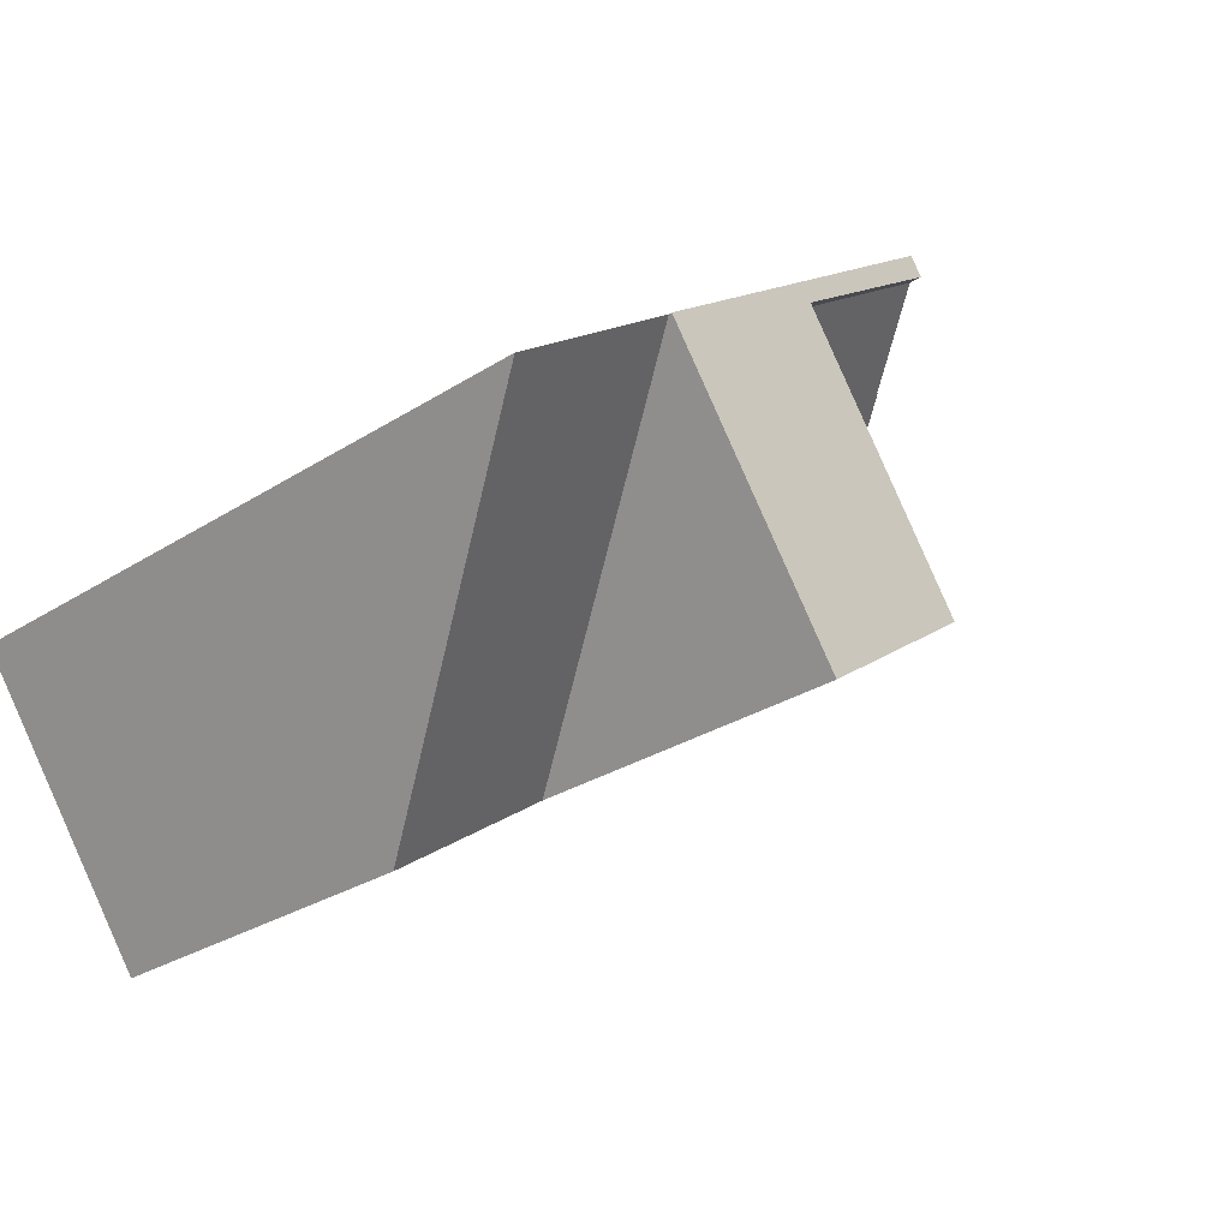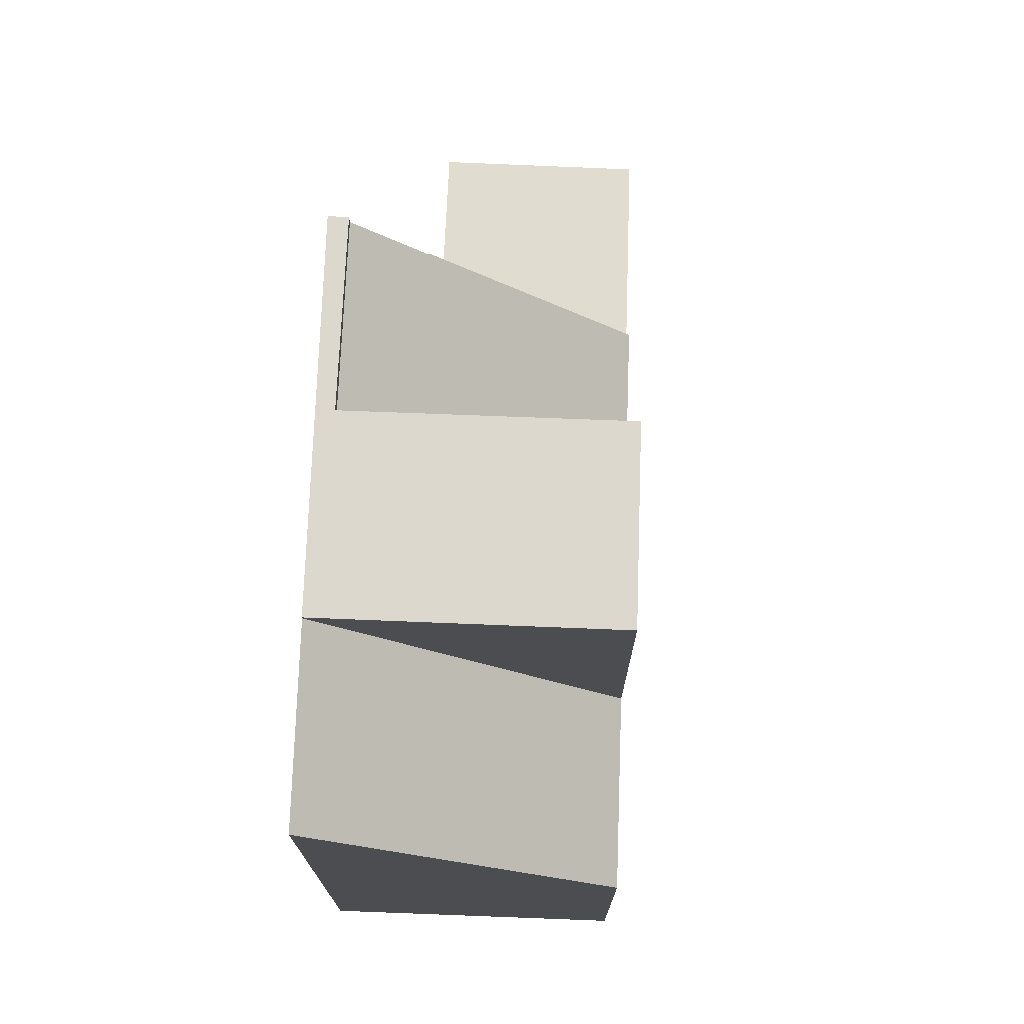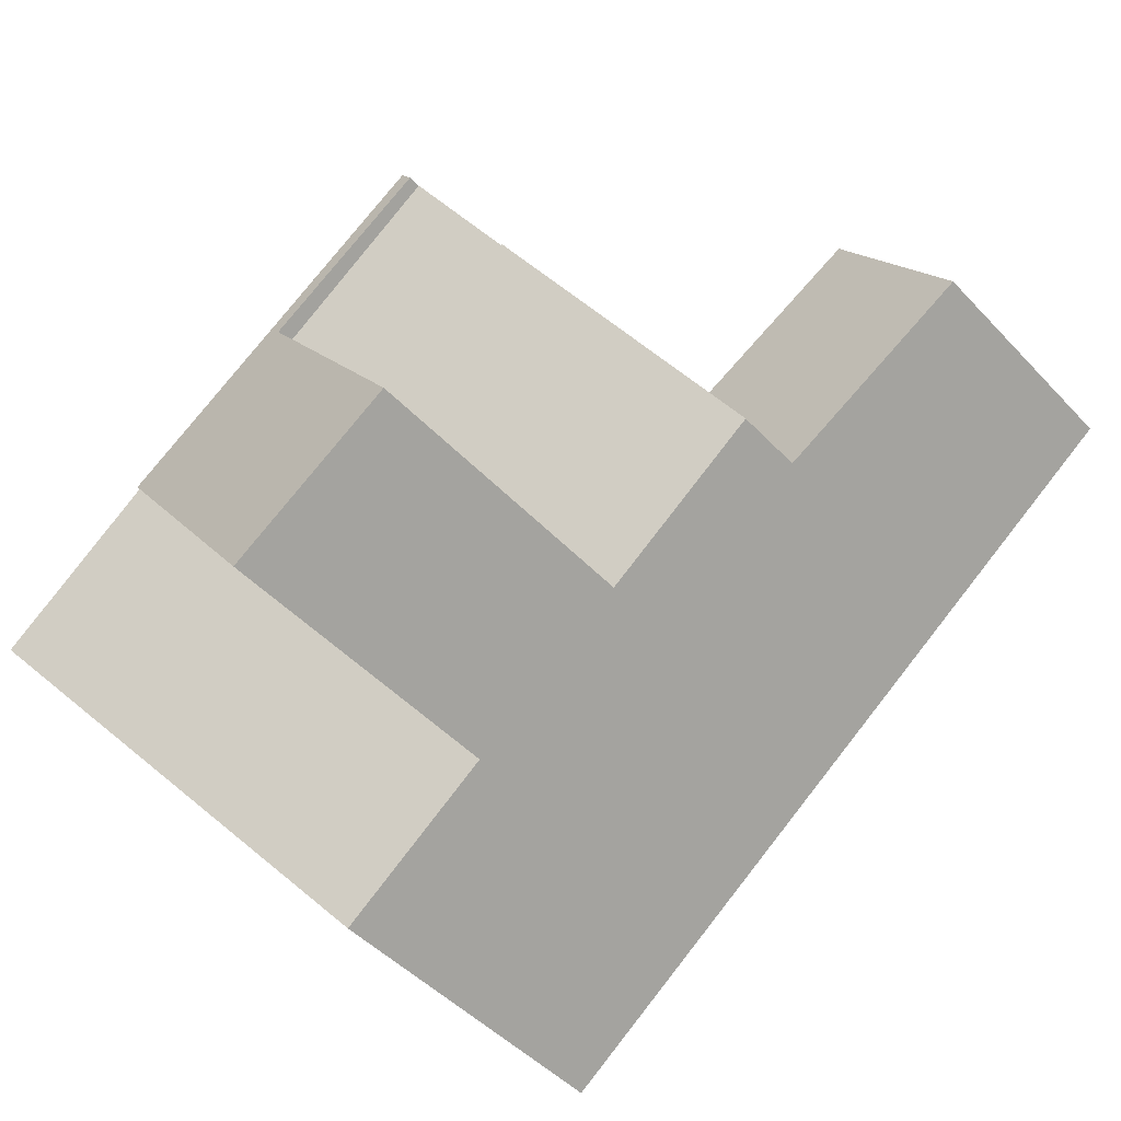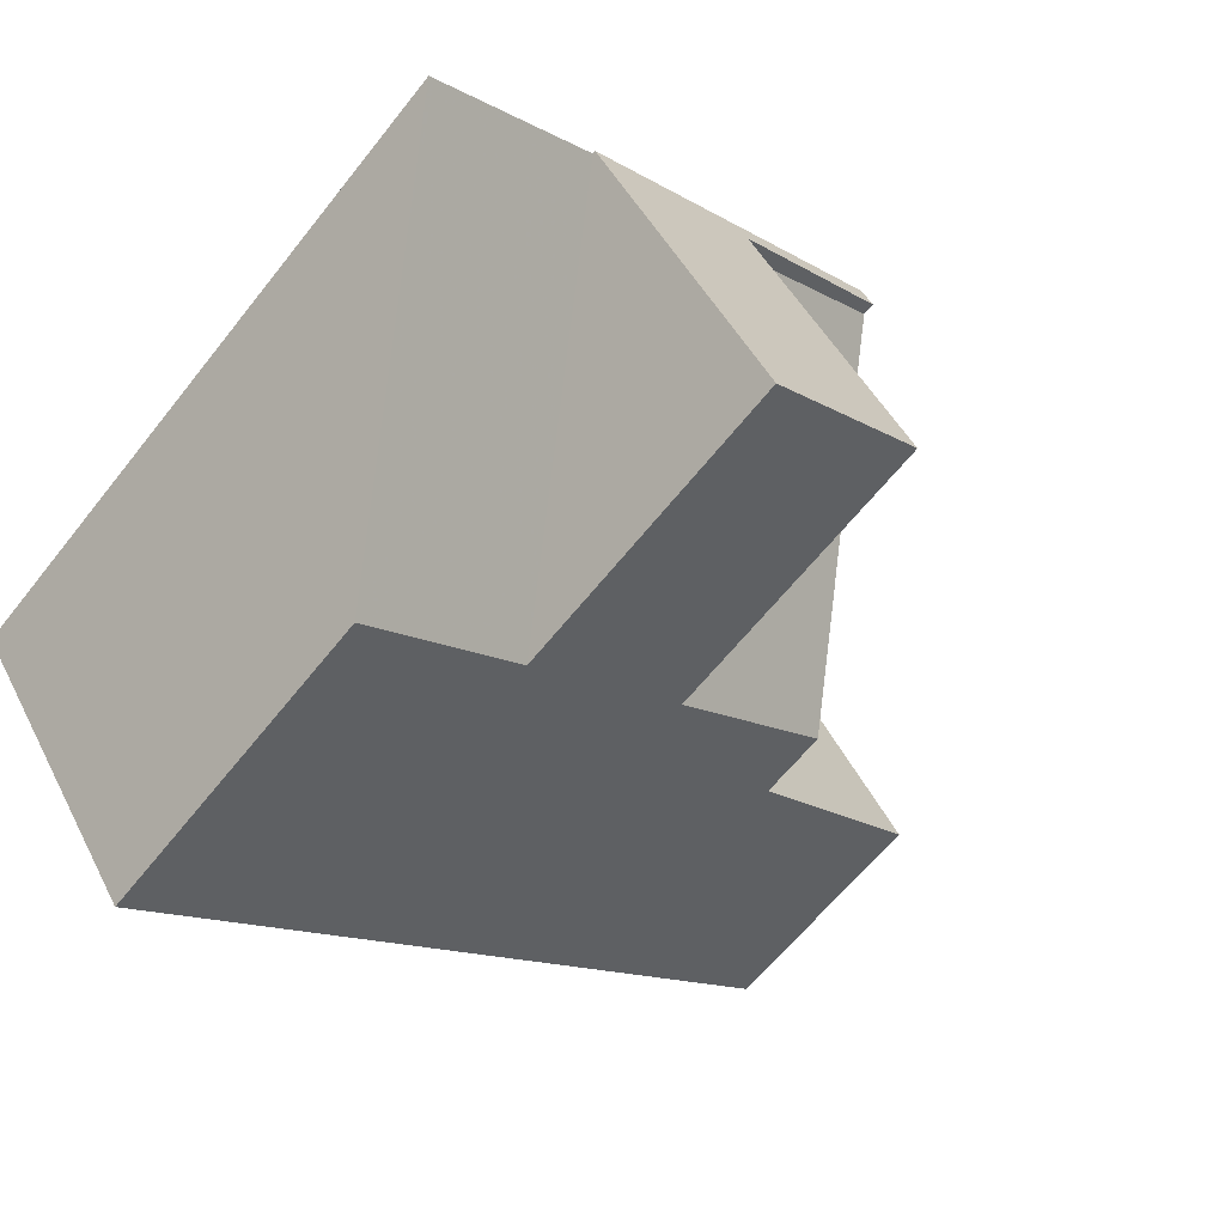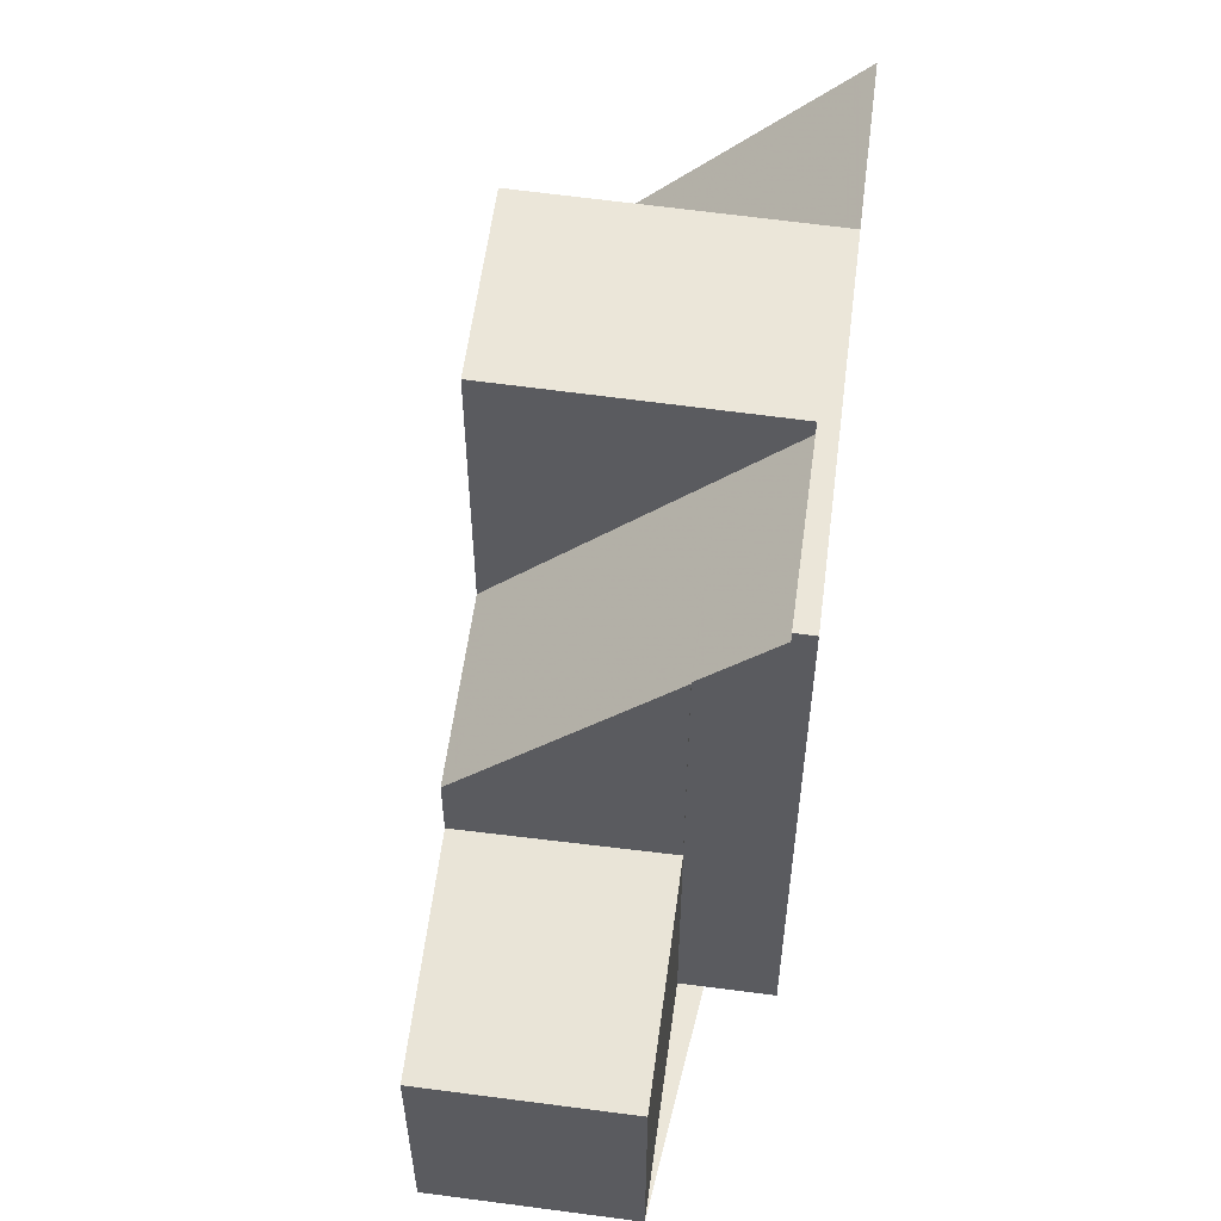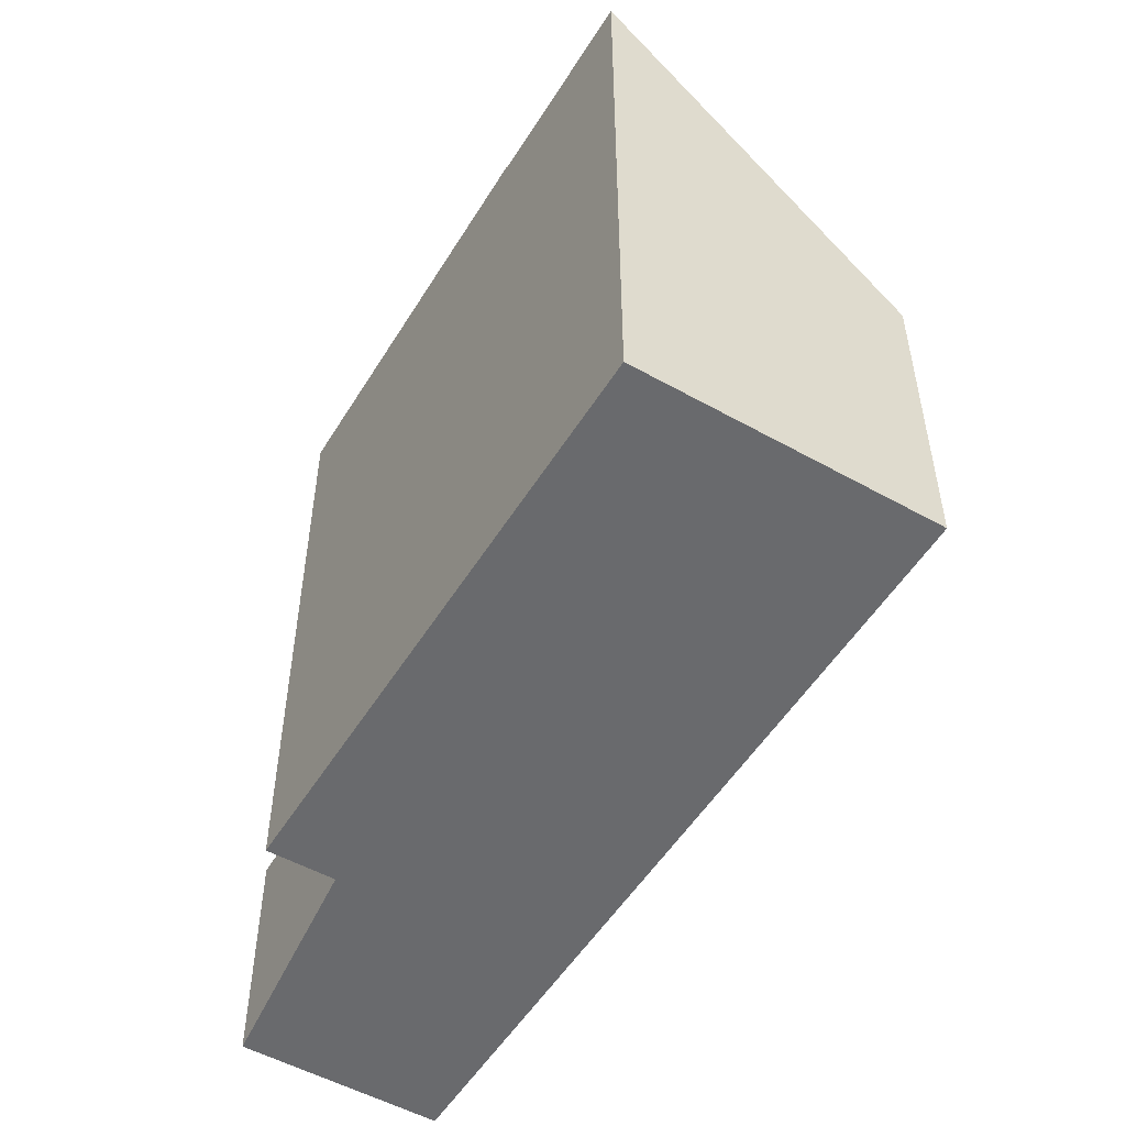
<metadata>
{"format":"obj","ext":"obj","renderer":"f3d","projection":"perspective","resolution":1024,"background":"white","views":[{"elev":-28.7,"azim":-46.3,"up":"+Y"},{"elev":74.0,"azim":-52.7,"up":"+Z"},{"elev":-48.8,"azim":41.1,"up":"+Y"},{"elev":-62.5,"azim":-38.3,"up":"+Y"},{"elev":56.4,"azim":132.6,"up":"+Z"},{"elev":-53.1,"azim":-85.9,"up":"+Z"}]}
</metadata>
<code>
v -10.23 152.4 1.117
v -17.37 148.8 2.368
v -15.05 145.5 -1.665
v -10.94 153.4 2.257
v -6.068 151.9 -2.834
v -7.634 154.2 -2.832
v -17.37 148.8 2.365
v -10.21 152.4 1.117
v -8.615 150.1 -1.663
v -8.708 150.2 -1.501
v -15.19 145.7 -1.43
v -10.21 152.4 1.111
v -16.69 147.9 1.183
v -10.79 153.2 2.1
v -17.26 148.7 2.171
v -14.14 151.1 2.371
v -10.88 153.3 2.259
v -8.615 150.1 -1.663
v -10.21 152.4 1.117
v -10.79 153.2 2.1
v -10.78 148.6 -1.664
v -15.25 150.3 2.37
v -12.95 147 -1.664
v -10.94 153.4 2.257
v -14.07 151.2 2.368
v -10.79 153.2 2.262
v -10.78 148.6 2.404
v -15.25 150.3 2.41
v -12.95 147 2.481
v -8.615 150.1 -2.604
v -10.21 152.4 -2.6
v -6.081 151.9 -2.833
v -7.662 154.1 -2.829
v -10.21 152.4 -2.6
v -8.615 150.1 -2.604
v -15.25 150.3 2.41
v -15.25 150.3 2.367
v -8.708 150.2 -1.501
v -8.708 150.2 -2.604
v -10.89 148.7 -1.477
v -10.89 148.7 2.4
v -8.708 150.2 -2.604
v -6.157 152 -2.833
v -6.144 152 -2.834
v -13.07 147.2 2.477
v -13.07 147.2 -1.453
v -12.37 150.9 1.135
v -12.37 150.9 2.354
v -10.21 152.4 -2.6
v -7.658 154.1 -2.829
v -7.631 154.2 -2.832
v -14.56 149.3 2.431
v -14.56 149.3 1.159
v -10.21 152.4 1.111
v -10.21 152.4 -2.6
v -12.94 151.7 2.124
v -12.94 151.7 2.337
v -15.12 150.2 2.414
v -15.12 150.2 2.148
v -10.79 153.2 2.262
v -13.06 151.8 2.333
v -13.08 151.9 2.333
v -12.94 151.7 2.337
v -10.78 148.6 -1.664
v -10.89 148.7 -1.477
v -12.37 150.9 1.135
v -12.94 151.7 2.124
v -13.08 151.9 2.333
v -12.94 151.7 2.124
v -10.78 148.6 2.404
v -10.89 148.7 2.4
v -12.37 150.9 2.354
v -12.94 151.7 2.337
v -17.31 148.9 2.368
v -17.31 148.9 2.365
v -15.13 145.8 -1.43
v -15 145.6 -1.665
v -16.63 147.9 1.182
v -17.2 148.7 2.171
v -15.25 150.3 2.367
v -15.25 150.3 2.37
v -12.95 147 -1.664
v -13.07 147.2 -1.453
v -14.56 149.3 1.159
v -15.12 150.2 2.148
v -15.25 150.3 2.41
v -15.25 150.3 2.41
v -12.95 147 2.481
v -13.07 147.2 2.477
v -14.56 149.3 2.431
v -15.12 150.2 2.414
v -10.79 153.2 2.1
v -10.23 152.4 1.117
v -10.23 152.4 -5.977
v -10.79 153.2 -5.977
v -17.37 148.8 2.365
v -17.37 148.8 2.368
v -17.37 148.8 -5.977
v -17.37 148.8 -5.977
v -15 145.6 -1.665
v -15.05 145.5 -1.665
v -15.05 145.5 -5.977
v -15 145.6 -5.977
v -13.08 151.9 2.333
v -10.94 153.4 2.257
v -10.94 153.4 -5.977
v -13.08 151.9 -5.977
v -6.144 152 -2.834
v -6.068 151.9 -2.834
v -6.068 151.9 -5.977
v -6.144 152 -5.977
v -7.662 154.1 -2.829
v -7.634 154.2 -2.832
v -7.634 154.2 -5.977
v -7.662 154.1 -5.977
v -17.26 148.7 2.171
v -17.37 148.8 2.365
v -17.37 148.8 -5.977
v -17.26 148.7 -5.977
v -10.23 152.4 1.117
v -10.21 152.4 1.117
v -10.21 152.4 -5.977
v -10.23 152.4 -5.977
v -15.05 145.5 -1.665
v -15.19 145.7 -1.43
v -15.19 145.7 -5.977
v -15.05 145.5 -5.977
v -15.19 145.7 -1.43
v -16.69 147.9 1.183
v -16.69 147.9 -5.977
v -15.19 145.7 -5.977
v -16.69 147.9 1.183
v -17.26 148.7 2.171
v -17.26 148.7 -5.977
v -16.69 147.9 -5.977
v -15.25 150.3 2.41
v -14.14 151.1 2.371
v -14.14 151.1 -5.977
v -15.25 150.3 -5.977
v -10.94 153.4 2.257
v -10.88 153.3 2.259
v -10.88 153.3 -5.977
v -10.94 153.4 -5.977
v -10.94 153.4 2.257
v -10.94 153.4 2.257
v -10.94 153.4 -5.977
v -10.94 153.4 -5.977
v -6.081 151.9 -2.833
v -8.615 150.1 -2.604
v -8.615 150.1 -5.977
v -6.081 151.9 -5.977
v -6.068 151.9 -2.834
v -6.081 151.9 -2.833
v -6.081 151.9 -5.977
v -6.068 151.9 -5.977
v -10.21 152.4 -2.6
v -7.662 154.1 -2.829
v -7.662 154.1 -5.977
v -10.21 152.4 -5.977
v -7.631 154.2 -2.832
v -6.144 152 -2.834
v -6.144 152 -5.977
v -7.631 154.2 -5.977
v -7.634 154.2 -2.832
v -7.631 154.2 -2.832
v -7.631 154.2 -5.977
v -7.634 154.2 -5.977
v -10.88 153.3 2.259
v -10.79 153.2 2.262
v -10.79 153.2 -5.977
v -10.88 153.3 -5.977
v -8.615 150.1 -1.663
v -10.78 148.6 -1.664
v -10.78 148.6 -5.977
v -8.615 150.1 -5.977
v -14.14 151.1 2.371
v -13.08 151.9 2.333
v -13.08 151.9 -5.977
v -14.14 151.1 -5.977
v -17.37 148.8 2.368
v -17.31 148.9 2.368
v -17.31 148.9 -5.977
v -17.37 148.8 -5.977
v -12.95 147 -1.664
v -15 145.6 -1.665
v -15 145.6 -5.977
v -12.95 147 -5.977
v -17.31 148.9 2.368
v -15.25 150.3 2.37
v -15.25 150.3 -5.977
v -17.31 148.9 -5.977
v -10.78 148.6 2.404
v -12.95 147 2.481
v -12.95 147 -5.977
v -10.78 148.6 -5.977
v -15.05 145.5 -5.977
v -17.37 148.8 -5.977
v -10.94 153.4 -5.977
v -10.23 152.4 -5.977
v -7.634 154.2 -5.977
v -6.068 151.9 -5.977
f 62 25 61
f 39 35 18 38
f 81 74 75 80
f 83 76 77 82
f 84 78 76 83
f 85 79 78 84
f 80 75 79 85
f 68 16 25 62
f 69 20 26 63
f 36 28 22 37
f 50 33 31 49
f 51 6 33 50
f 58 36 37 59
f 55 39 38 54
f 40 21 27 41
f 42 30 32 43
f 43 32 5 44
f 46 23 29 45
f 47 40 41 48
f 49 42 43 50
f 50 43 44 51
f 53 46 45 52
f 54 19 34 55
f 56 47 48 57
f 59 53 52 58
f 61 17 24 62
f 64 9 10 65
f 65 10 12 66
f 66 12 8 1 14 67
f 62 24 4 68
f 73 60 17 61
f 74 2 7 75
f 76 11 3 77
f 78 13 11 76
f 79 15 13 78
f 75 7 15 79
f 86 25 16 87
f 88 70 71 89
f 89 71 72 90
f 90 72 73 91
f 91 73 61 25 86
f 93 94 95 92
f 97 98 99 96
f 101 102 103 100
f 105 106 107 104
f 109 110 111 108
f 113 114 115 112
f 117 118 119 116
f 121 122 123 120
f 125 126 127 124
f 129 130 131 128
f 133 134 135 132
f 137 138 139 136
f 141 142 143 140
f 145 146 147 144
f 149 150 151 148
f 153 154 155 152
f 157 158 159 156
f 161 162 163 160
f 165 166 167 164
f 169 170 171 168
f 173 174 175 172
f 177 178 179 176
f 181 182 183 180
f 185 186 187 184
f 189 190 191 188
f 193 194 195 192
f 197 198 199 200 201 196

</code>
